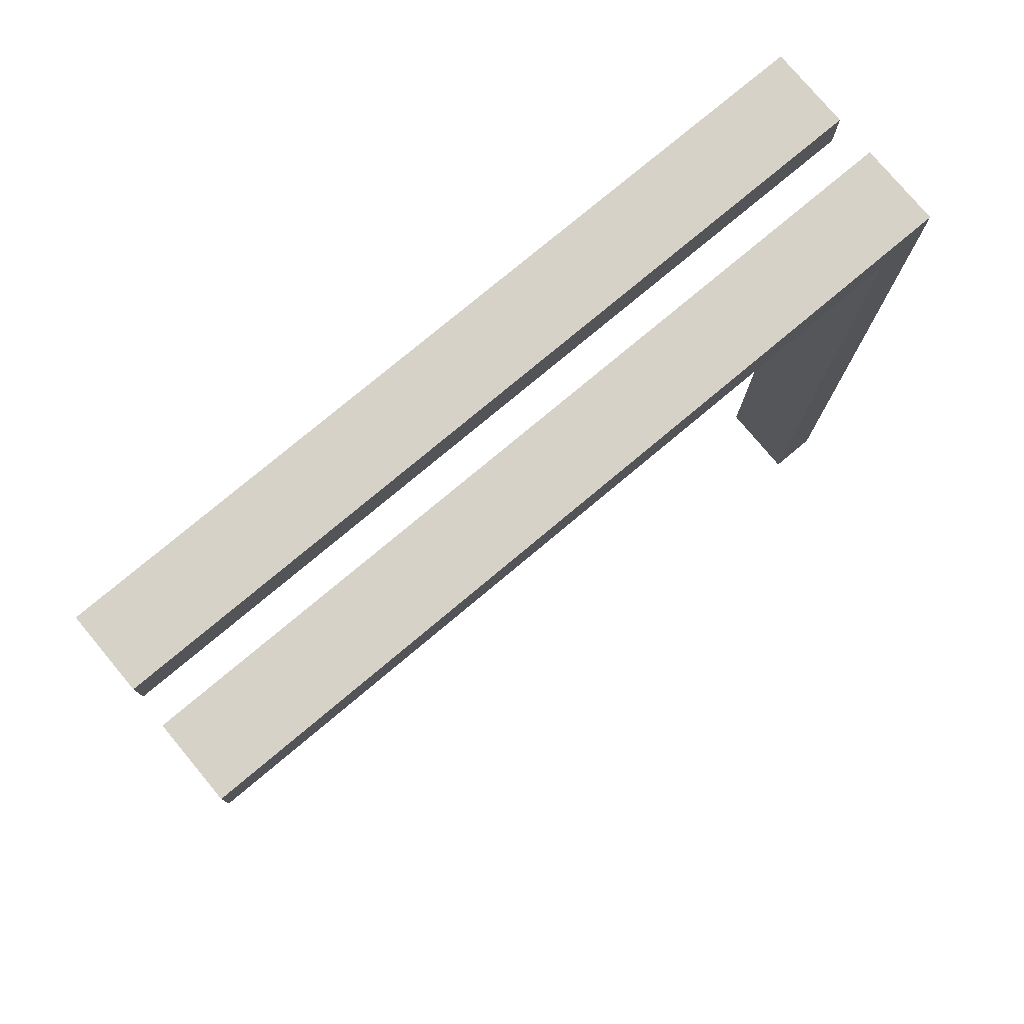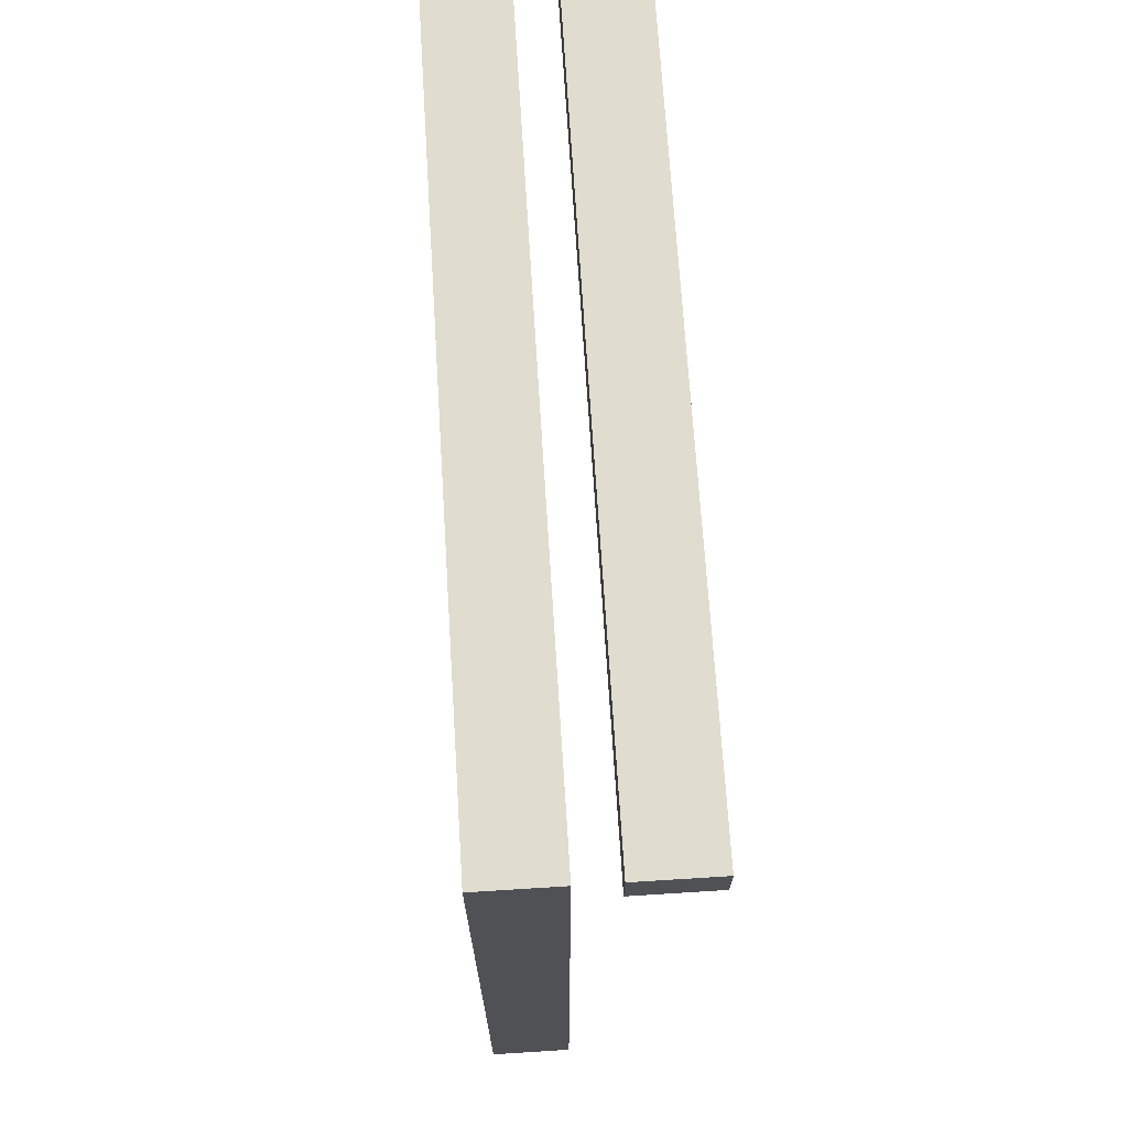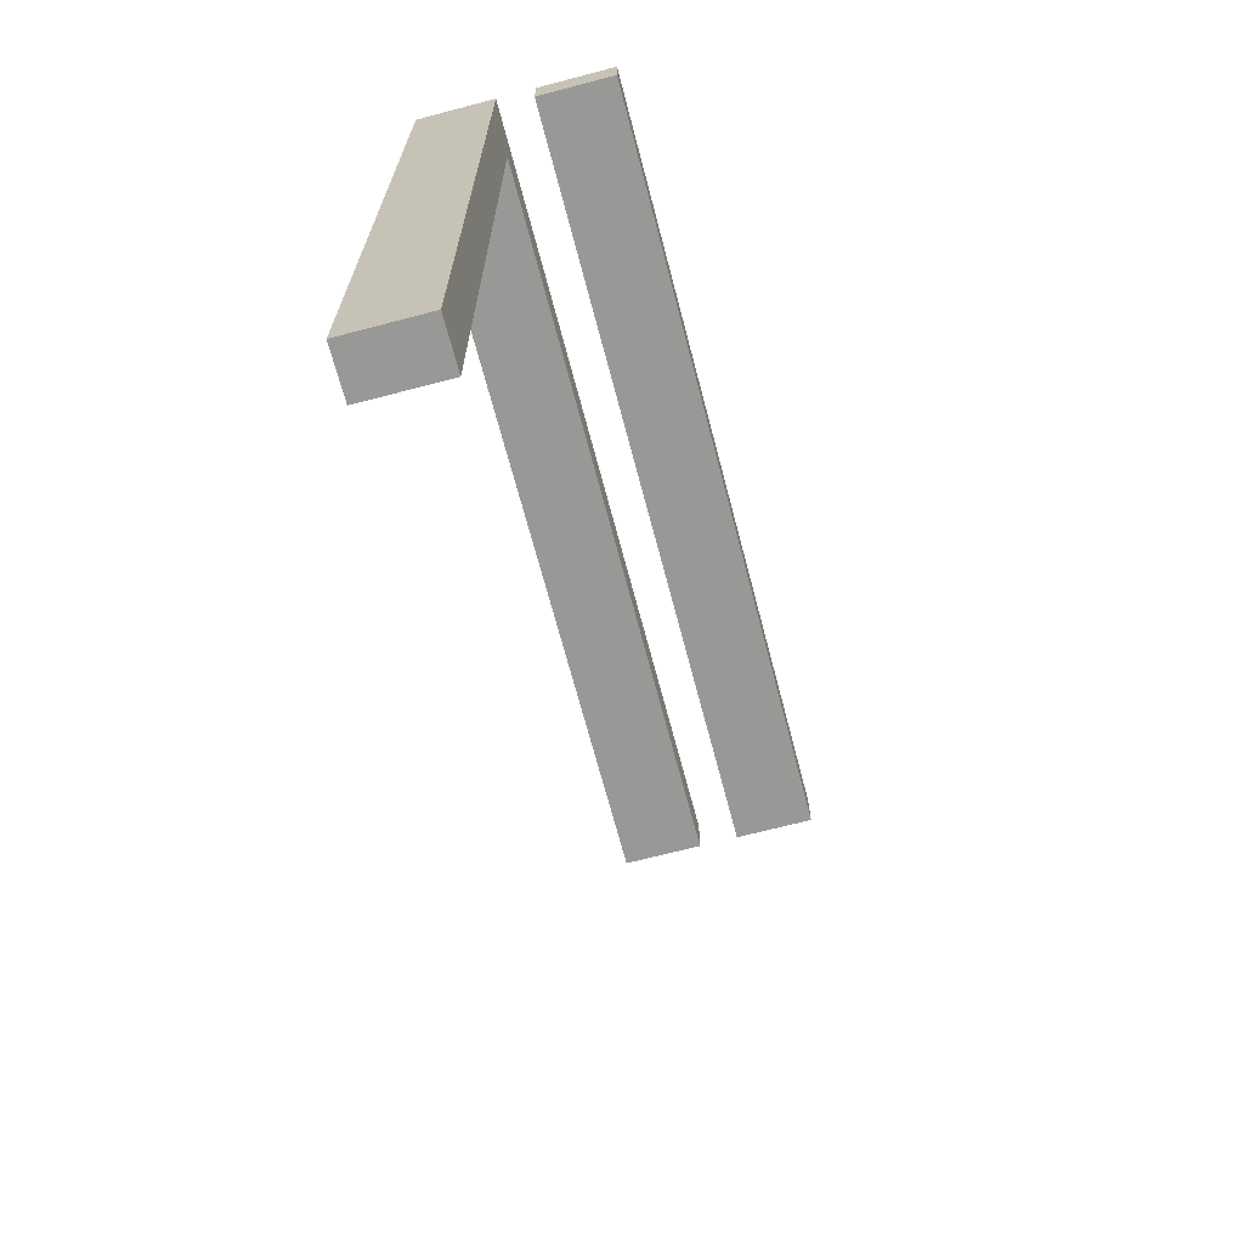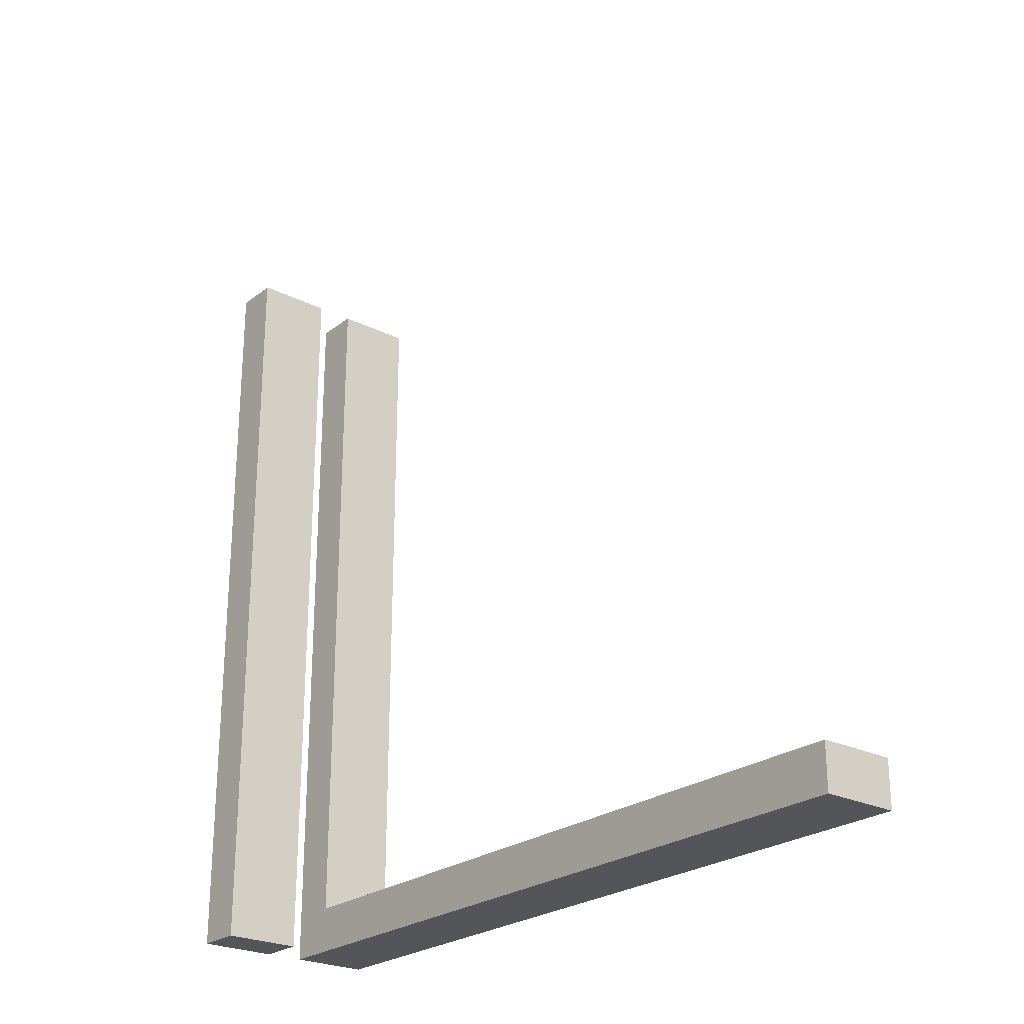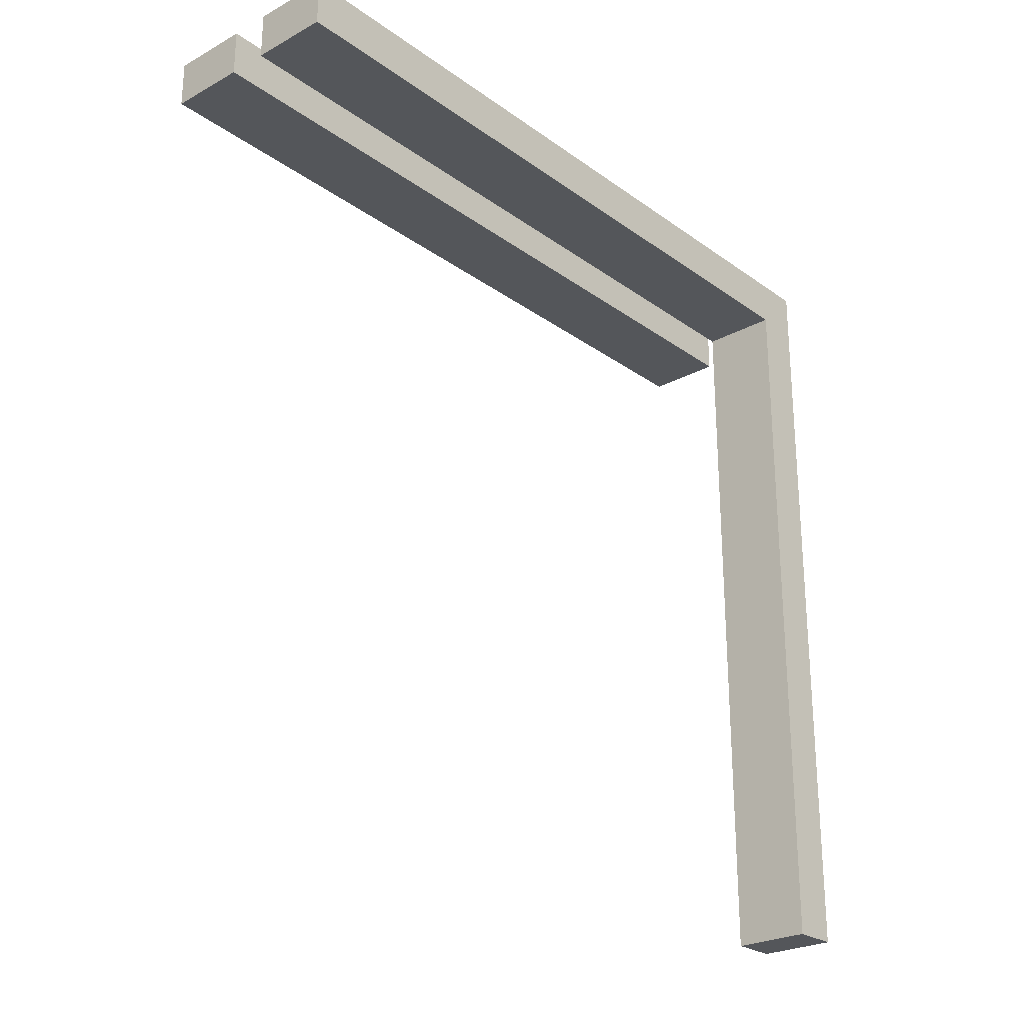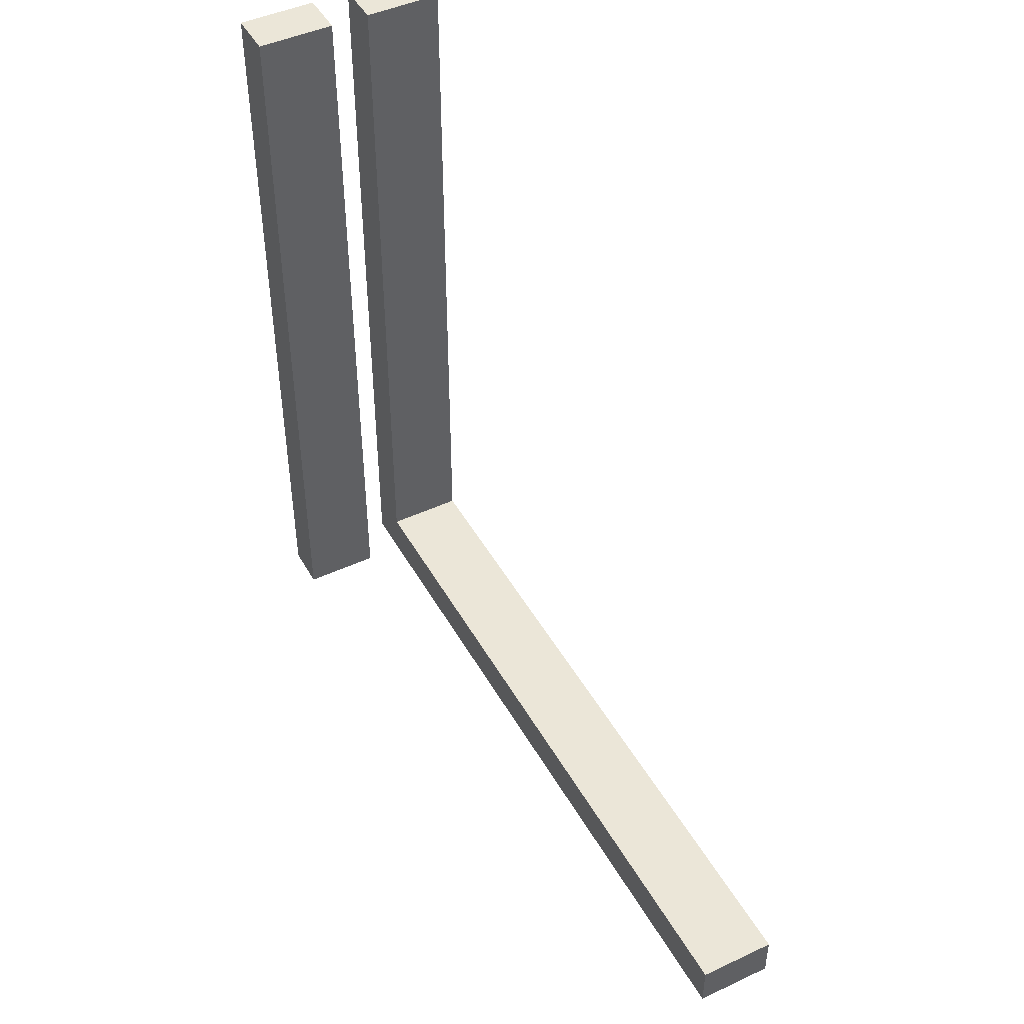
<metadata>
{"format":"obj","ext":"obj","renderer":"f3d","projection":"perspective","resolution":1024,"background":"white","views":[{"elev":77.6,"azim":-129.9,"up":"+Z"},{"elev":69.7,"azim":-3.6,"up":"+Z"},{"elev":-68.5,"azim":14.7,"up":"+Z"},{"elev":-24.8,"azim":140.9,"up":"+Y"},{"elev":-25.4,"azim":-138.7,"up":"+Z"},{"elev":46.2,"azim":152.0,"up":"+Y"}]}
</metadata>
<code>
v 0.025 0.5 0.5
v 0.025 0.5 0.44
v 0.025 -0.5 0.5
v 0.025 -0.5 0.44
v 0.025 0.25 0.5
v 0.025 0 0.5
v 0.025 -0.25 0.5
v 0.025 -0.25 0.44
v 0.025 0 0.44
v 0.025 0.25 0.44
v 0.125 -0.5 0.5
v 0.125 0 0.5
v 0.125 0.5 0.5
v 0.075 0.5 0.5
v 0.125 0.25 0.5
v 0.075 0.25 0.5
v 0.075 0.375 0.5
v 0.05 0.25 0.5
v 0.05 0.375 0.5
v 0.1 0.25 0.5
v 0.1 0.375 0.5
v 0.125 -0.25 0.5
v 0.075 -0.5 0.5
v 0.075 -0.25 0.5
v 0.1 -0.25 0.5
v 0.075 -0.375 0.5
v 0.1 -0.375 0.5
v 0.05 -0.25 0.5
v 0.05 -0.375 0.5
v 0.125 -0.5 0.44
v 0.075 -0.5 0.44
v 0.125 0.5 0.44
v 0.125 0 0.44
v 0.125 -0.25 0.44
v 0.075 -0.25 0.44
v 0.075 -0.375 0.44
v 0.05 -0.25 0.44
v 0.05 -0.375 0.44
v 0.1 -0.25 0.44
v 0.1 -0.375 0.44
v 0.125 0.25 0.44
v 0.075 0.5 0.44
v 0.075 0.25 0.44
v 0.1 0.25 0.44
v 0.075 0.375 0.44
v 0.1 0.375 0.44
v 0.05 0.25 0.44
v 0.05 0.375 0.44
f 5 1 2
f 10 9 6
f 3 7 8
f 7 6 9
f 25 24 26
f 24 28 29
f 21 17 16
f 17 19 18
f 23 26 29
f 7 3 29
f 28 6 7
f 29 28 7
f 6 28 24
f 11 27 23
f 27 26 23
f 22 27 11
f 24 25 12
f 25 22 12
f 27 22 25
f 6 24 16
f 18 6 16
f 19 5 18
f 24 12 16
f 14 19 17
f 5 19 1
f 1 19 14
f 15 20 12
f 16 12 20
f 21 20 15
f 13 14 21
f 15 13 21
f 21 14 17
f 5 6 18
f 31 23 3
f 30 11 23
f 44 43 45
f 43 47 48
f 40 36 35
f 36 38 37
f 42 45 48
f 10 2 48
f 47 9 10
f 48 47 10
f 9 47 43
f 32 46 42
f 46 45 42
f 41 46 32
f 43 44 33
f 44 41 33
f 46 41 44
f 9 43 35
f 37 9 35
f 38 8 37
f 43 33 35
f 31 38 36
f 8 38 4
f 4 38 31
f 34 39 33
f 35 33 39
f 40 39 34
f 30 31 40
f 34 30 40
f 40 31 36
f 8 9 37
f 14 42 2
f 13 32 42
f 15 41 32
f 41 15 12
f 11 30 34
f 22 34 33
f 5 2 10
f 10 6 5
f 3 8 4
f 7 9 8
f 25 26 27
f 24 29 26
f 21 16 20
f 17 18 16
f 23 29 3
f 31 3 4
f 30 23 31
f 44 45 46
f 43 48 45
f 40 35 39
f 36 37 35
f 42 48 2
f 14 2 1
f 13 42 14
f 15 32 13
f 41 12 33
f 11 34 22
f 22 33 12
v -0.025 0.5 0.5
v -0.025 0.1667 0.5
v -0.025 -0.1667 0.5
v -0.025 -0.5 0.5
v -0.025 -0.5 0.1667
v -0.025 -0.5 -0.1667
v -0.025 -0.5 -0.5
v -0.025 -0.44 -0.5
v -0.025 -0.44 -0.1867
v -0.025 -0.44 0.1267
v -0.025 -0.44 0.44
v -0.025 -0.1267 0.44
v -0.025 0.1867 0.44
v -0.025 0.5 0.44
v -0.125 -0.5 0.5
v -0.125 0.5 0.5
v -0.075 0.5 0.5
v -0.075 0.25 0.5
v -0.075 0.375 0.5
v -0.05 0.25 0.5
v -0.05 0.375 0.5
v -0.1 0.25 0.5
v -0.1 0.375 0.5
v -0.125 0.1667 0.5
v -0.125 -0.1667 0.5
v -0.125 -0.5 -0.5
v -0.125 -0.5 0.1667
v -0.125 -0.5 -0.1667
v -0.075 -0.5 -0.5
v -0.075 -0.5 -0.25
v -0.1 -0.5 -0.25
v -0.075 -0.5 -0.375
v -0.1 -0.5 -0.375
v -0.05 -0.5 -0.25
v -0.05 -0.5 -0.375
v -0.125 -0.44 -0.5
v -0.075 -0.44 -0.5
v -0.125 -0.44 0.44
v -0.075 -0.44 -0.265
v -0.075 -0.44 -0.3825
v -0.05 -0.44 -0.265
v -0.05 -0.44 -0.3825
v -0.1 -0.44 -0.265
v -0.1 -0.44 -0.3825
v -0.125 -0.44 -0.1867
v -0.125 -0.44 0.1267
v -0.125 0.5 0.44
v -0.125 -0.1267 0.44
v -0.125 0.1867 0.44
v -0.075 0.5 0.44
v -0.075 0.265 0.44
v -0.1 0.265 0.44
v -0.075 0.3825 0.44
v -0.1 0.3825 0.44
v -0.05 0.265 0.44
v -0.05 0.3825 0.44
f 56 57 55
f 53 54 58
f 58 59 53
f 50 60 61
f 51 59 60
f 50 51 60
f 61 49 50
f 61 62 49
f 52 59 51
f 71 70 66
f 67 66 68
f 51 73 63
f 50 66 51
f 66 50 68
f 72 73 66
f 66 73 51
f 68 50 69
f 49 65 69
f 49 69 50
f 64 72 71
f 71 65 64
f 71 67 65
f 72 66 70
f 79 81 80
f 78 80 83
f 82 83 54
f 55 54 83
f 77 55 83
f 81 74 77
f 77 80 81
f 76 74 81
f 53 78 54
f 82 54 78
f 75 78 53
f 52 63 75
f 76 79 78
f 75 76 78
f 85 56 55
f 84 85 77
f 92 91 87
f 88 87 89
f 58 94 86
f 57 87 58
f 87 57 89
f 93 94 87
f 87 94 58
f 89 57 90
f 56 85 90
f 56 90 57
f 84 93 92
f 92 85 84
f 92 88 85
f 93 87 91
f 100 102 101
f 99 101 104
f 103 104 61
f 62 61 104
f 98 62 104
f 102 95 98
f 98 101 102
f 97 95 102
f 60 99 61
f 103 61 99
f 96 99 60
f 59 86 96
f 97 100 99
f 96 97 99
f 65 49 62
f 64 65 98
f 84 74 93
f 75 94 76
f 94 75 86
f 72 97 96
f 73 96 86
f 72 96 73
f 97 72 64
f 97 64 95
f 63 73 86
f 57 54 55
f 54 57 58
f 59 52 53
f 71 66 67
f 67 68 69
f 51 63 52
f 65 67 69
f 72 70 71
f 79 80 78
f 78 83 82
f 77 83 80
f 76 81 79
f 52 75 53
f 85 55 77
f 84 77 74
f 92 87 88
f 88 89 90
f 58 86 59
f 85 88 90
f 93 91 92
f 100 101 99
f 99 104 103
f 98 104 101
f 97 102 100
f 59 96 60
f 65 62 98
f 64 98 95
f 74 76 93
f 94 93 76
f 75 63 86

</code>
